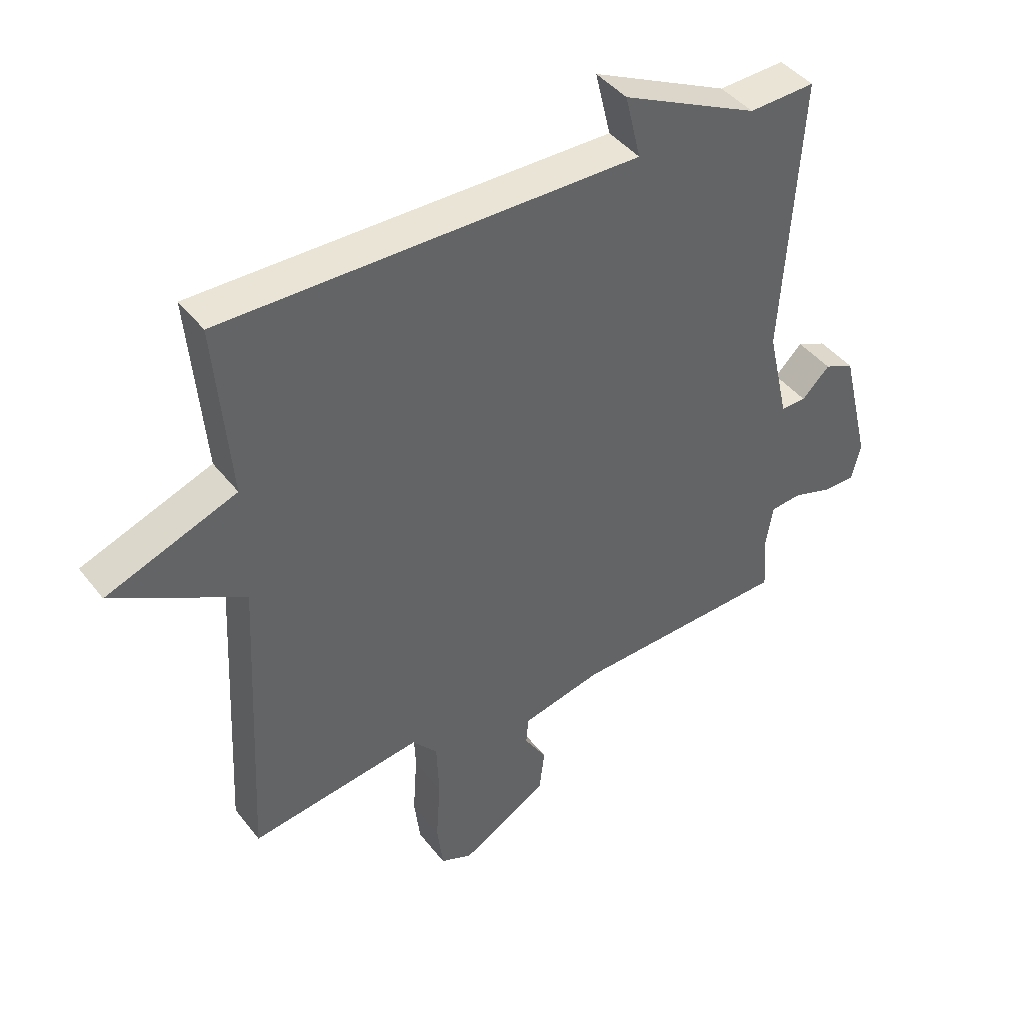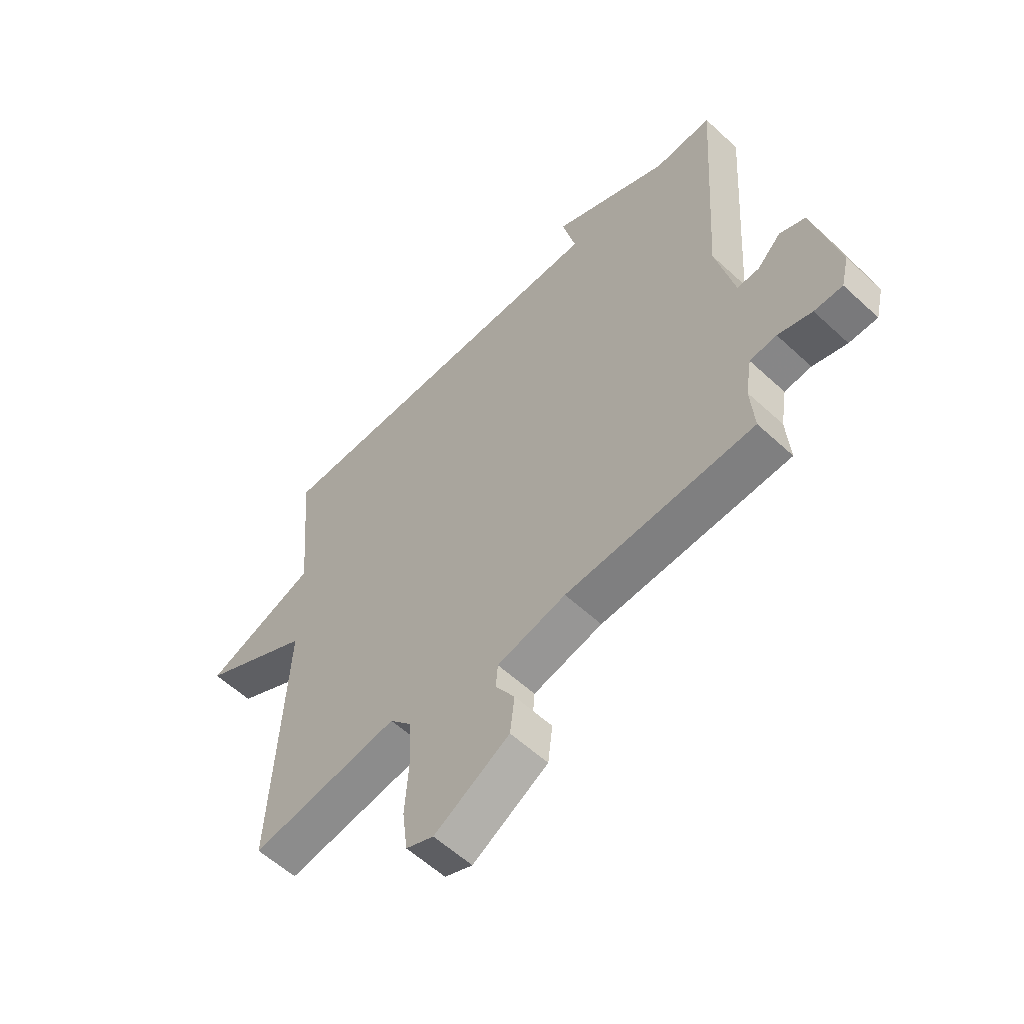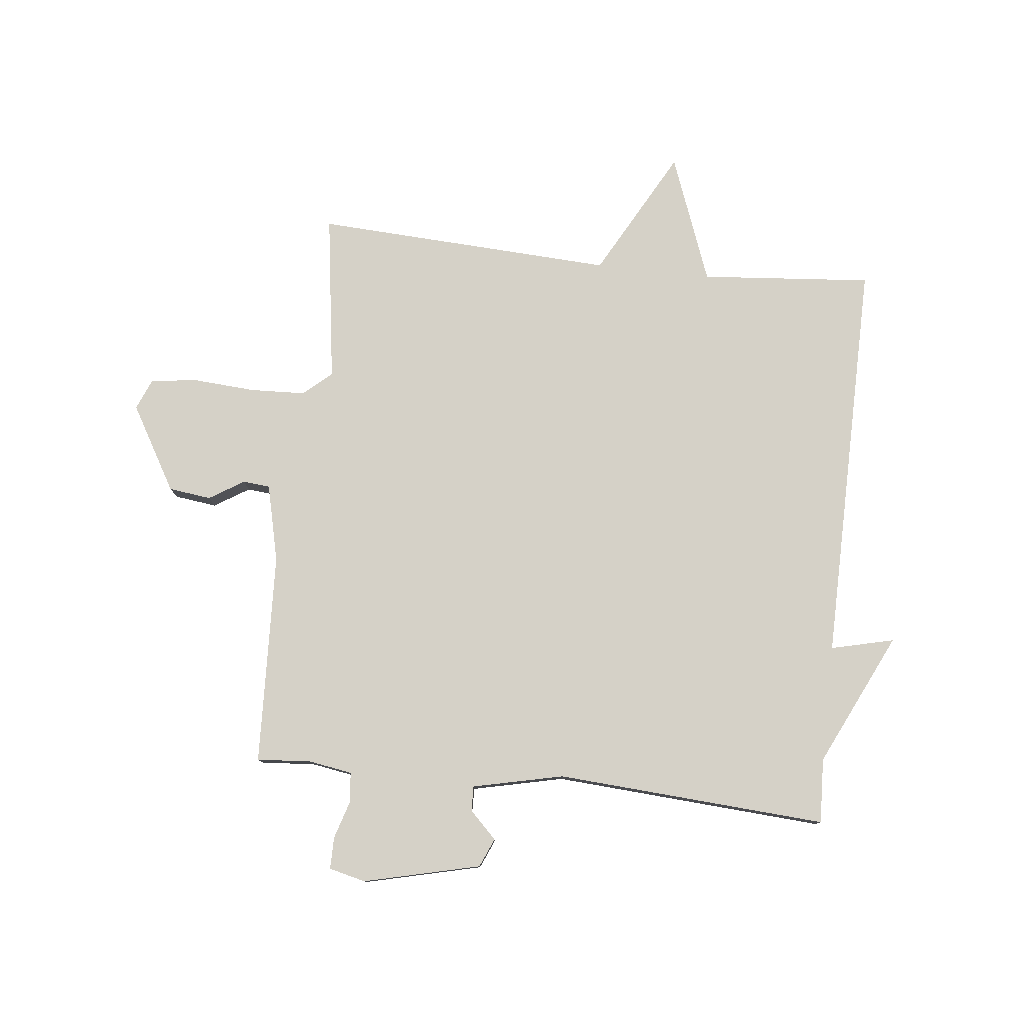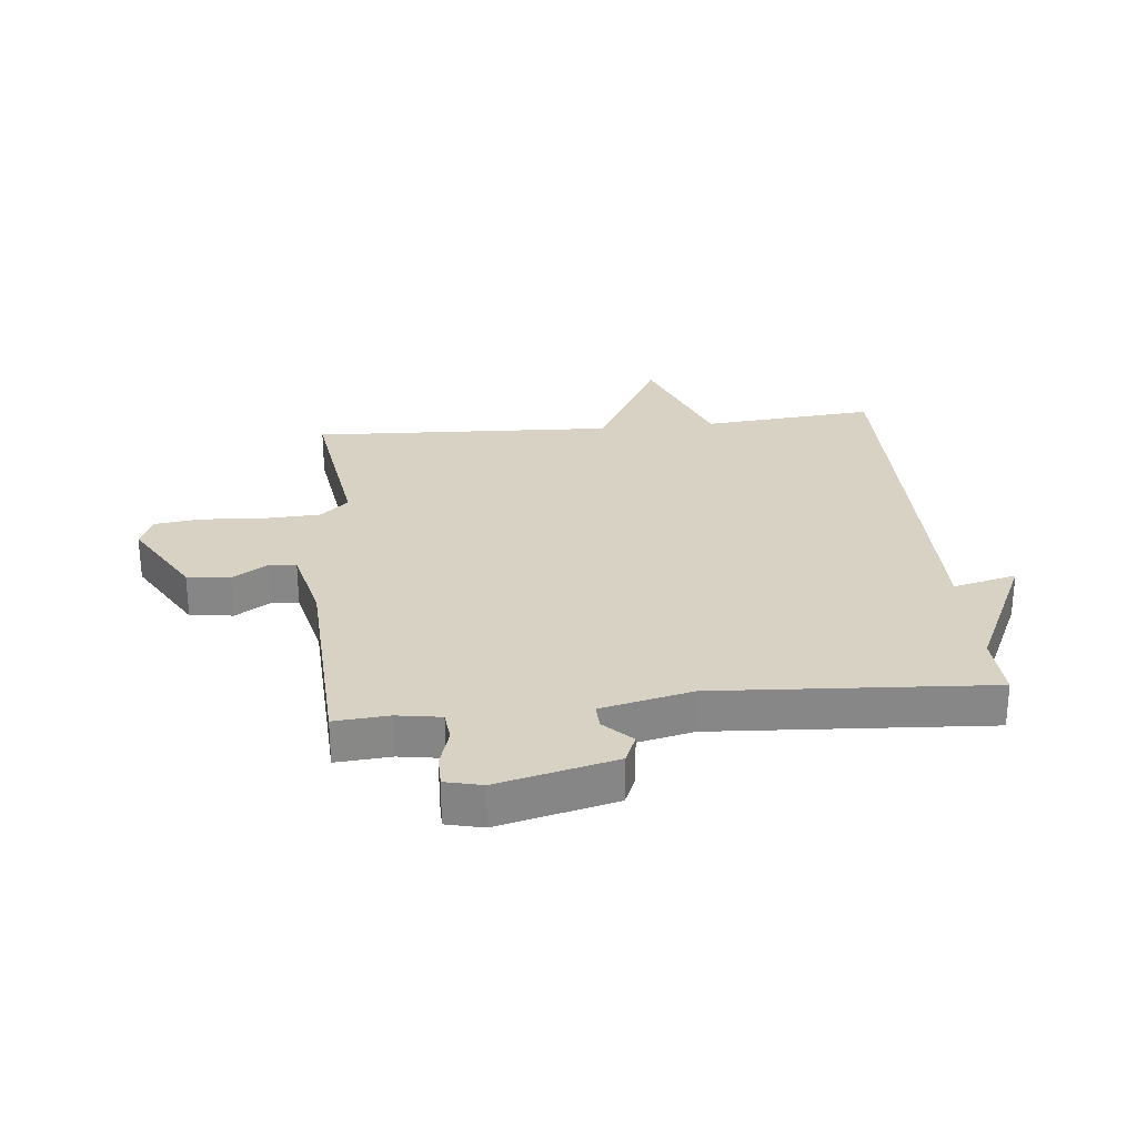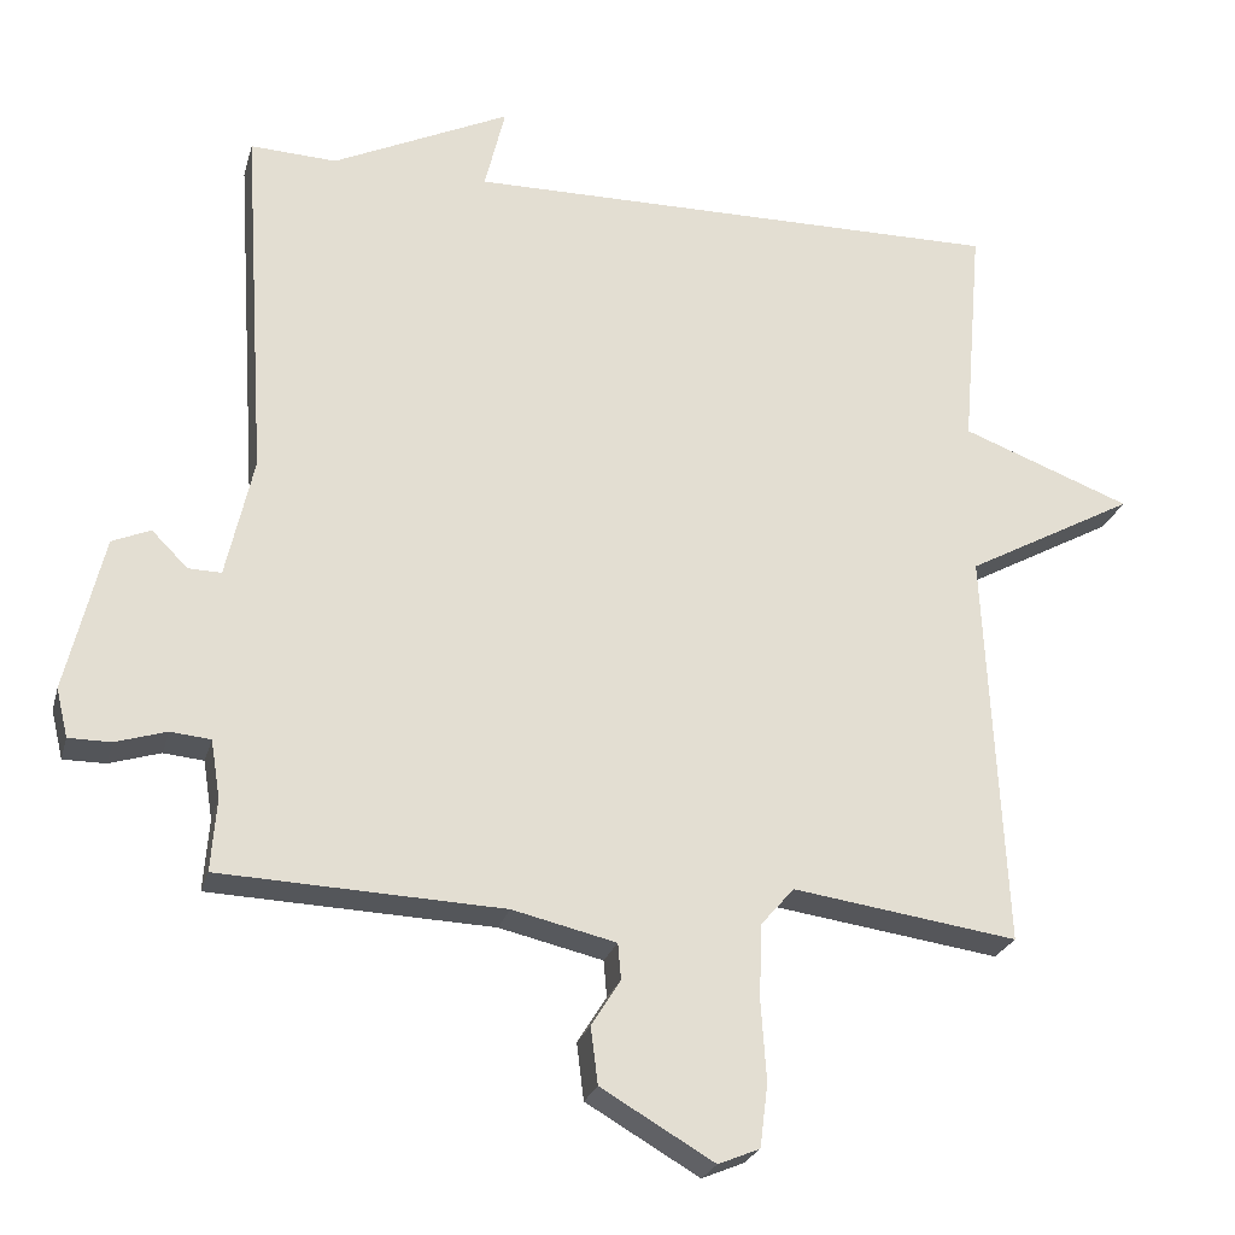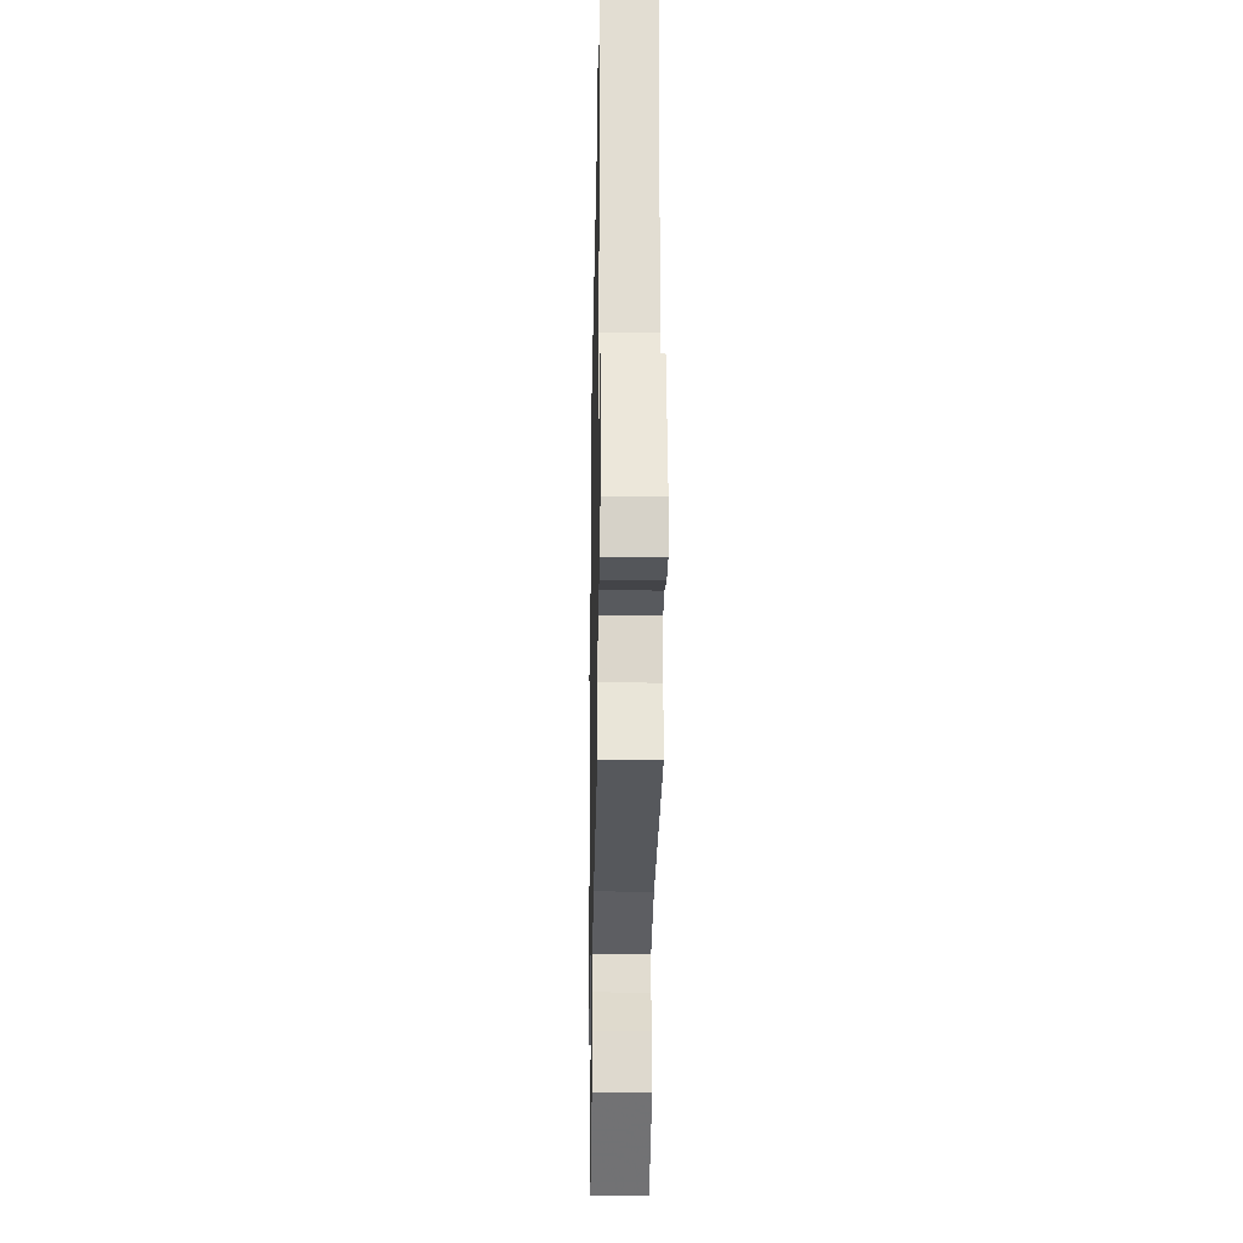
<metadata>
{"format":"obj","ext":"obj","renderer":"f3d","projection":"perspective","resolution":1024,"background":"white","views":[{"elev":42.6,"azim":145.4,"up":"+Z"},{"elev":-57.9,"azim":-133.8,"up":"+Z"},{"elev":79.0,"azim":-83.7,"up":"+Y"},{"elev":27.7,"azim":-95.9,"up":"+Y"},{"elev":-24.5,"azim":-14.3,"up":"+Z"},{"elev":-25.3,"azim":-91.1,"up":"+Z"}]}
</metadata>
<code>
v 0.5 0.07 -0.5
v 0.214 0.07 -0.459
v 0.172 0.07 -0.507
v 0.168 0.07 -0.601
v 0.175 0.07 -0.705
v 0.165 0.07 -0.785
v 0.112 0.07 -0.807
v -0.032 0.07 -0.723
v -0.041 0.07 -0.651
v -0.004 0.07 -0.592
v -0.008 0.07 -0.546
v -0.14 0.07 -0.515
v -0.5 0.07 -0.5
v -0.493 0.07 -0.408
v -0.505 0.07 -0.334
v -0.556 0.07 -0.329
v -0.621 0.07 -0.349
v -0.675 0.07 -0.349
v -0.69 0.07 -0.287
v -0.642 0.07 -0.089
v -0.593 0.07 -0.068
v -0.547 0.07 -0.114
v -0.505 0.07 -0.115
v -0.47 0.07 0.039
v -0.5 0.07 0.5
v -0.39 0.07 0.495
v -0.164 0.07 0.602
v -0.19 0.07 0.495
v 0.5 0.07 0.5
v 0.475 0.07 0.209
v 0.691 0.07 0.127
v 0.475 0.07 0.009
v 0.5 0 -0.5
v 0.214 0 -0.459
v 0.172 0 -0.507
v 0.168 0 -0.601
v 0.175 0 -0.705
v 0.165 0 -0.785
v 0.112 0 -0.807
v -0.032 0 -0.723
v -0.041 0 -0.651
v -0.004 0 -0.592
v -0.008 0 -0.546
v -0.14 0 -0.515
v -0.5 0 -0.5
v -0.493 0 -0.408
v -0.505 0 -0.334
v -0.556 0 -0.329
v -0.621 0 -0.349
v -0.675 0 -0.349
v -0.69 0 -0.287
v -0.642 0 -0.089
v -0.593 0 -0.068
v -0.547 0 -0.114
v -0.505 0 -0.115
v -0.47 0 0.039
v -0.5 0 0.5
v -0.39 0 0.495
v -0.164 0 0.602
v -0.19 0 0.495
v 0.5 0 0.5
v 0.475 0 0.209
v 0.691 0 0.127
v 0.475 0 0.009
f 30 31 32
f 28 29 30
f 28 30 32
f 26 27 28
f 32 1 2
f 28 32 2
f 26 28 2
f 26 2 3
f 25 26 3
f 24 25 3
f 20 21 22
f 19 20 22
f 18 19 22
f 17 18 22
f 16 17 22
f 15 16 22 23
f 23 24 3
f 15 23 3
f 14 15 3
f 8 9 10
f 7 8 10
f 6 7 10
f 5 6 10
f 4 5 10
f 4 10 11
f 3 4 11
f 12 13 14 3
f 3 11 12
f 64 63 62
f 62 61 60
f 64 62 60
f 60 59 58
f 34 33 64
f 34 64 60
f 34 60 58
f 35 34 58
f 35 58 57
f 35 57 56
f 54 53 52
f 54 52 51
f 54 51 50
f 54 50 49
f 54 49 48
f 55 54 48 47
f 35 56 55
f 35 55 47
f 35 47 46
f 42 41 40
f 42 40 39
f 42 39 38
f 42 38 37
f 42 37 36
f 43 42 36
f 43 36 35
f 35 46 45 44
f 44 43 35
f 1 33 34 2
f 2 34 35 3
f 3 35 36 4
f 4 36 37 5
f 5 37 38 6
f 6 38 39 7
f 7 39 40 8
f 8 40 41 9
f 9 41 42 10
f 10 42 43 11
f 11 43 44 12
f 12 44 45 13
f 13 45 46 14
f 14 46 47 15
f 15 47 48 16
f 16 48 49 17
f 17 49 50 18
f 18 50 51 19
f 19 51 52 20
f 20 52 53 21
f 21 53 54 22
f 22 54 55 23
f 23 55 56 24
f 24 56 57 25
f 25 57 58 26
f 26 58 59 27
f 27 59 60 28
f 28 60 61 29
f 29 61 62 30
f 30 62 63 31
f 31 63 64 32
f 32 64 33 1

</code>
